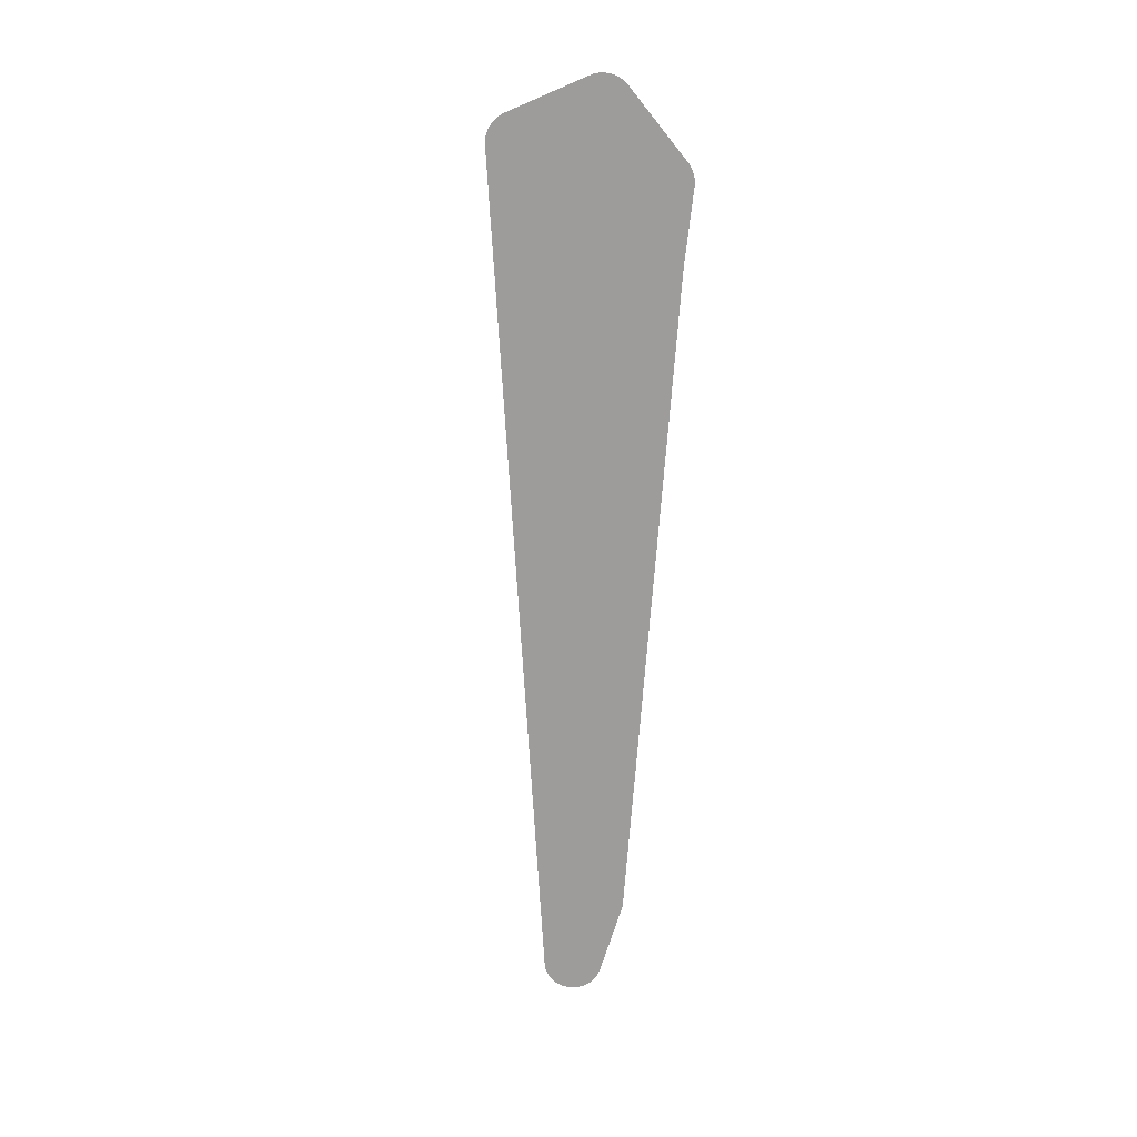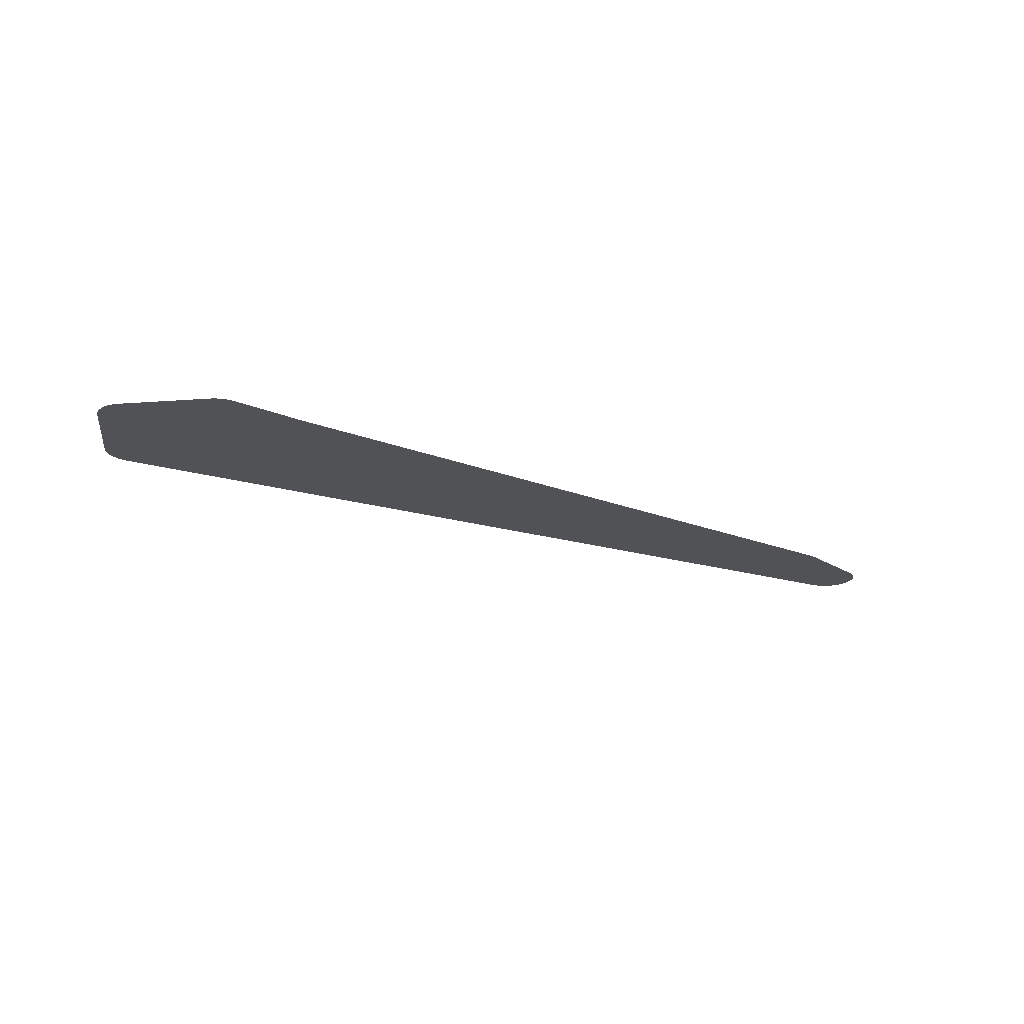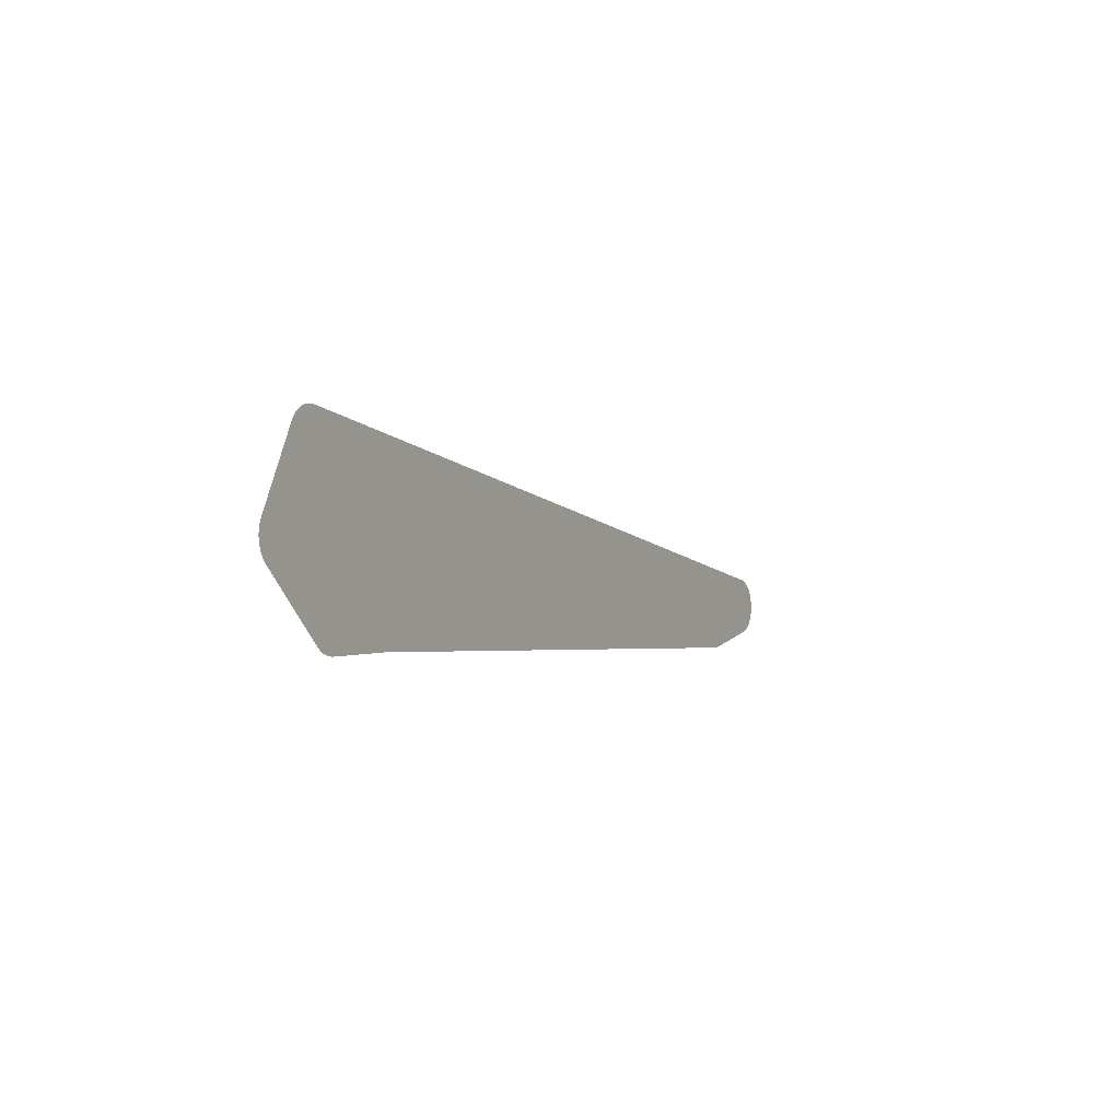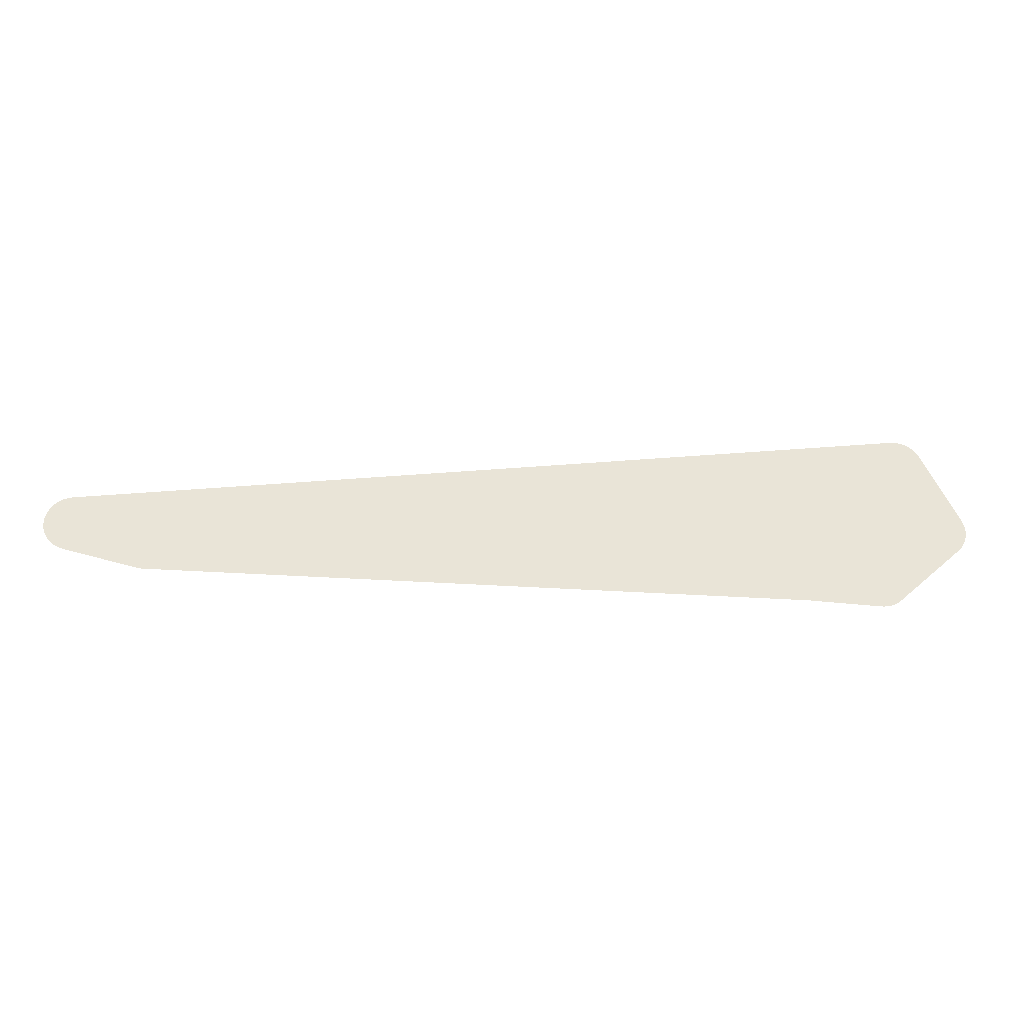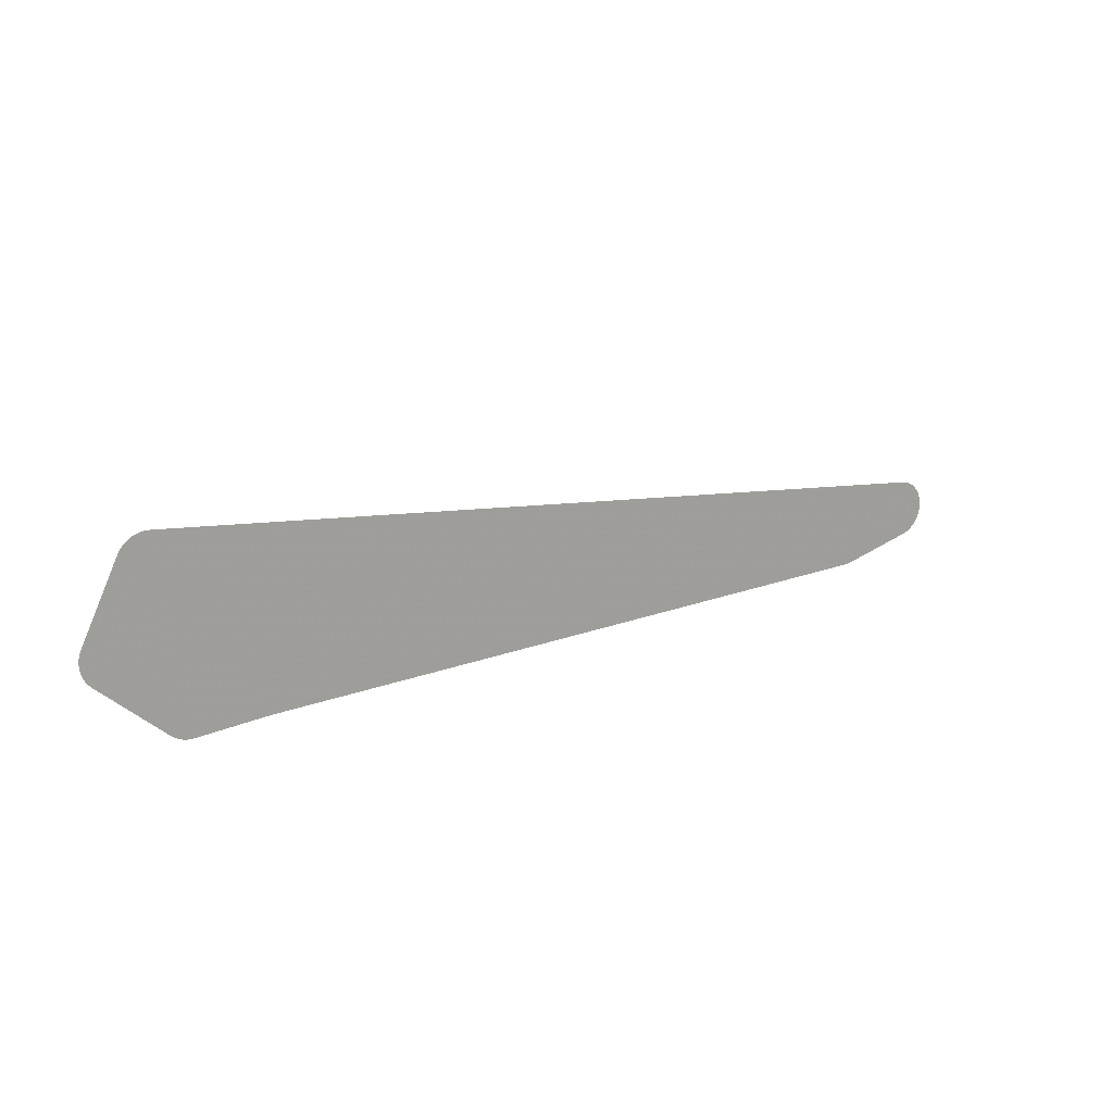
<metadata>
{"format":"obj","ext":"obj","renderer":"f3d","projection":"perspective","resolution":1024,"background":"white","views":[{"elev":-70.1,"azim":-92.9,"up":"+Z"},{"elev":-20.8,"azim":-34.0,"up":"+Z"},{"elev":-3.7,"azim":-62.3,"up":"+Y"},{"elev":-27.7,"azim":176.5,"up":"+Y"},{"elev":17.9,"azim":-34.1,"up":"+Y"}]}
</metadata>
<code>
v 22.72 15.03 28
v 22.73 15.06 28
v 22.73 15.09 28
v 22.74 15.11 28
v 22.75 15.14 28
v 22.76 15.18 28
v 23.25 16.18 28
v 23.27 16.2 28
v 23.28 16.23 28
v 23.3 16.25 28
v 23.32 16.27 28
v 23.34 16.29 28
v 23.36 16.31 28
v 23.38 16.33 28
v 23.4 16.34 28
v 23.43 16.36 28
v 23.45 16.37 28
v 23.48 16.38 28
v 23.51 16.39 28
v 23.53 16.39 28
v 23.56 16.4 28
v 23.59 16.4 28
v 23.62 16.4 28
v 23.66 16.4 28
v 35.04 15.14 28
v 35.07 15.14 28
v 35.1 15.13 28
v 35.13 15.12 28
v 35.15 15.12 28
v 35.18 15.1 28
v 35.2 15.09 28
v 35.23 15.07 28
v 35.25 15.06 28
v 35.27 15.04 28
v 35.29 15.02 28
v 35.31 15 28
v 35.33 14.98 28
v 35.34 14.95 28
v 35.36 14.93 28
v 35.37 14.9 28
v 35.38 14.88 28
v 35.39 14.85 28
v 35.39 14.82 28
v 35.4 14.79 28
v 35.4 14.76 28
v 35.4 14.74 28
v 35.4 14.71 28
v 35.39 14.68 28
v 35.39 14.65 28
v 35.38 14.62 28
v 35.37 14.6 28
v 35.36 14.57 28
v 35.35 14.55 28
v 35.33 14.52 28
v 35.32 14.5 28
v 35.3 14.48 28
v 35.28 14.46 28
v 35.26 14.44 28
v 35.23 14.42 28
v 35.21 14.41 28
v 35.19 14.39 28
v 35.16 14.38 28
v 35.14 14.37 28
v 35.1 14.36 28
v 34.1 14.11 28
v 34.07 14.1 28
v 34.04 14.1 28
v 34.01 14.1 28
v 25.02 13.88 28
v 24.03 13.82 28
v 24 13.82 28
v 23.97 13.82 28
v 23.94 13.82 28
v 23.91 13.83 28
v 23.89 13.84 28
v 23.86 13.84 28
v 23.83 13.86 28
v 23.81 13.87 28
v 23.78 13.88 28
v 23.76 13.9 28
v 23.73 13.92 28
v 22.86 14.7 28
v 22.84 14.72 28
v 22.82 14.74 28
v 22.8 14.76 28
v 22.78 14.79 28
v 22.77 14.81 28
v 22.76 14.84 28
v 22.75 14.86 28
v 22.74 14.89 28
v 22.73 14.92 28
v 22.73 14.95 28
v 22.72 14.97 28
v 22.72 15 28
f 2 1 3
f 3 5 4
f 1 94 3
f 3 94 5
f 5 82 6
f 11 18 16
f 10 9 11
f 11 9 8
f 16 15 13
f 12 16 13
f 12 11 16
f 15 14 13
f 16 18 17
f 11 23 18
f 23 21 20
f 19 18 20
f 18 23 20
f 21 23 22
f 11 8 23
f 23 8 24
f 24 8 7
f 81 79 71
f 70 69 24
f 55 53 57
f 28 35 30
f 35 32 31
f 30 29 28
f 35 34 32
f 30 35 31
f 28 38 35
f 34 33 32
f 28 27 38
f 38 27 26
f 37 36 38
f 38 36 35
f 40 49 47
f 40 39 38
f 47 49 48
f 42 41 40
f 43 42 45
f 44 43 45
f 45 42 47
f 47 42 40
f 47 46 45
f 40 53 49
f 40 38 53
f 53 38 64
f 51 50 52
f 52 50 49
f 53 52 49
f 57 53 62
f 55 54 53
f 56 55 57
f 57 62 60
f 58 57 60
f 59 58 60
f 53 64 62
f 61 60 62
f 38 26 64
f 63 62 64
f 64 26 25
f 65 64 25
f 66 65 67
f 67 65 68
f 68 65 25
f 24 68 25
f 24 69 68
f 78 77 79
f 72 71 73
f 77 76 75
f 74 73 75
f 79 77 75
f 79 75 73
f 71 79 73
f 81 80 79
f 70 81 71
f 70 24 81
f 81 24 7
f 82 81 7
f 6 82 7
f 89 85 82
f 82 85 83
f 83 85 84
f 5 89 82
f 85 87 86
f 89 88 87
f 85 89 87
f 5 94 89
f 89 93 90
f 90 93 91
f 91 93 92
f 89 94 93

</code>
